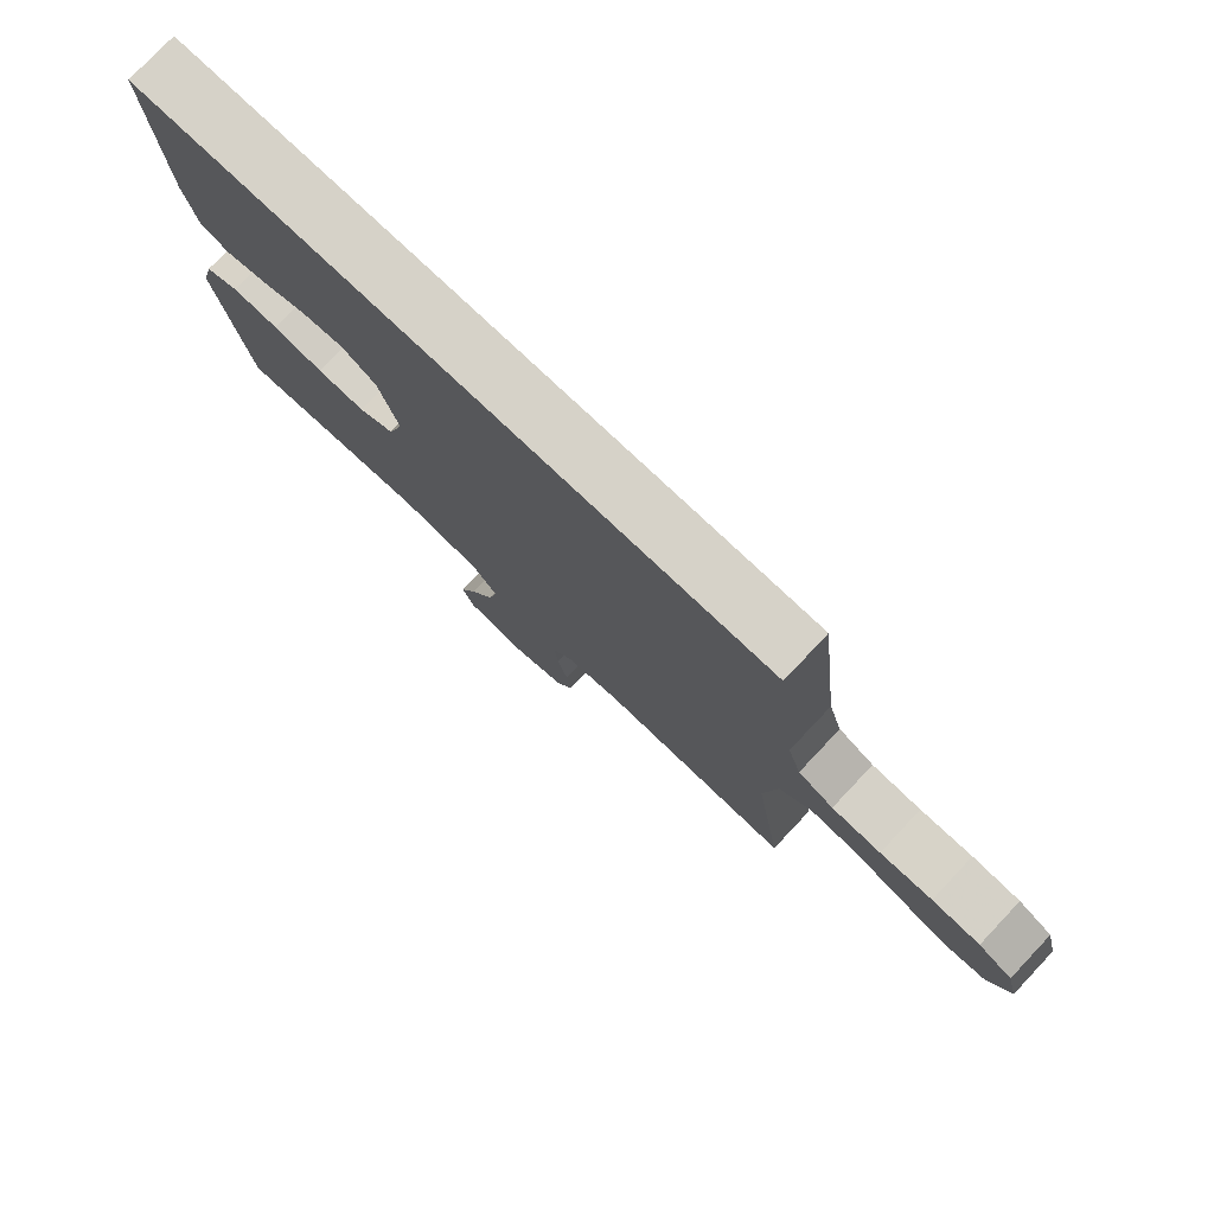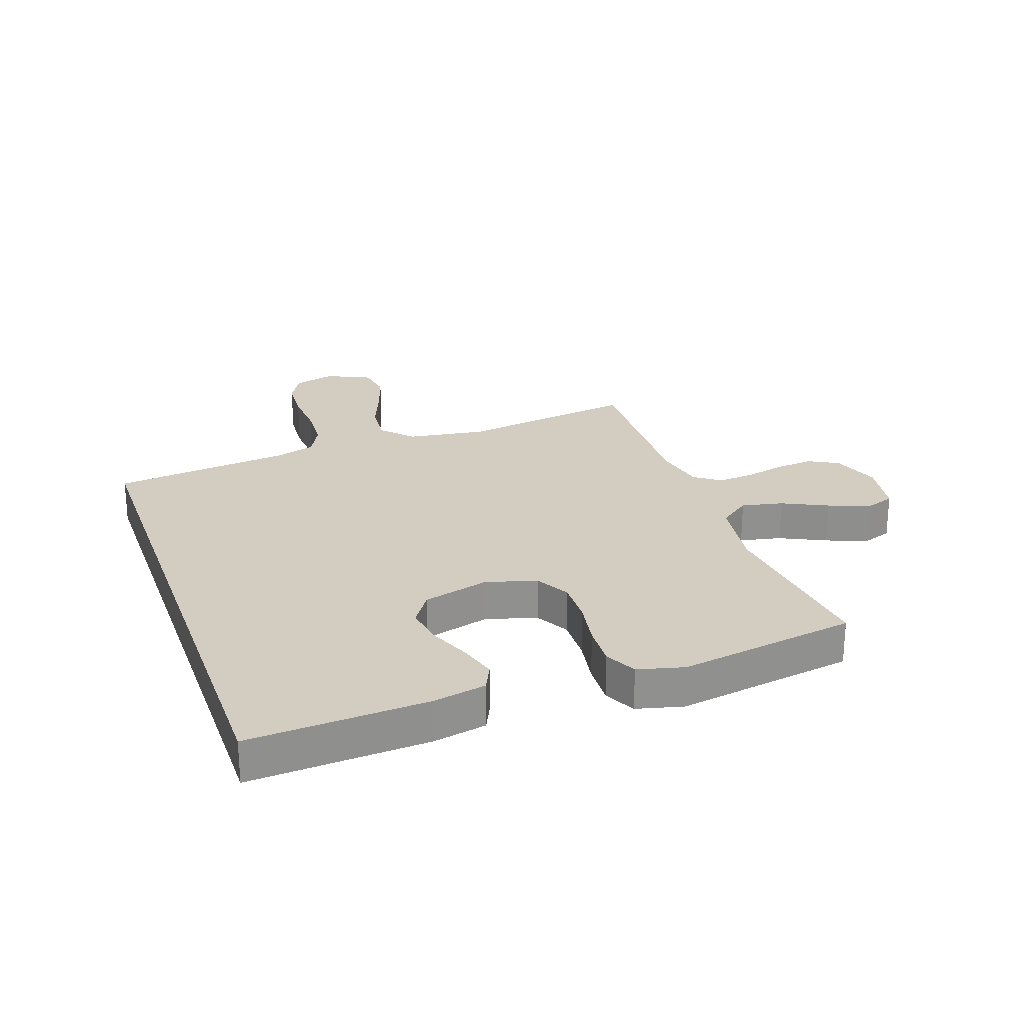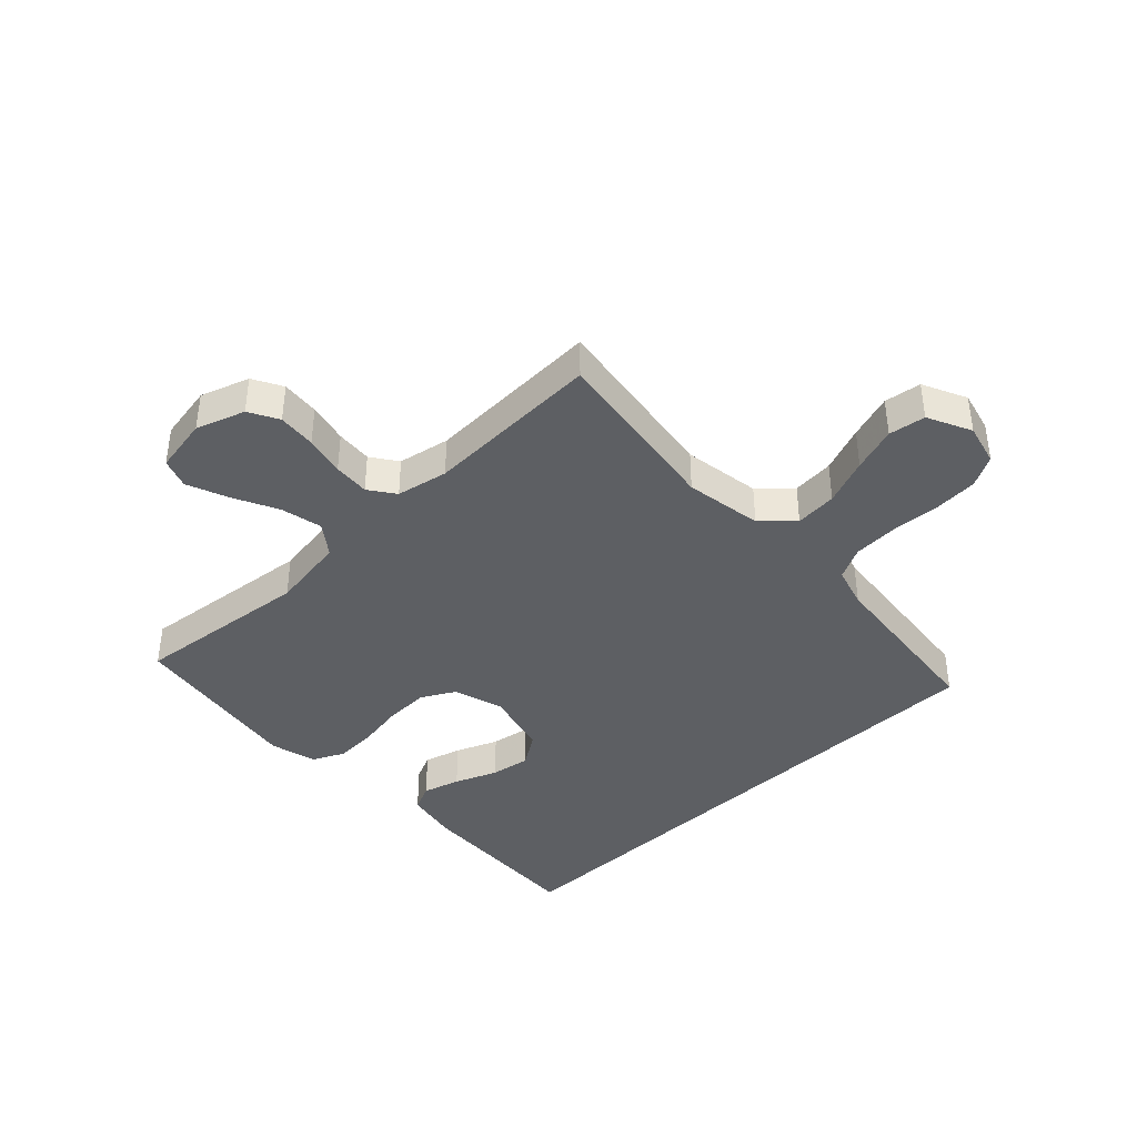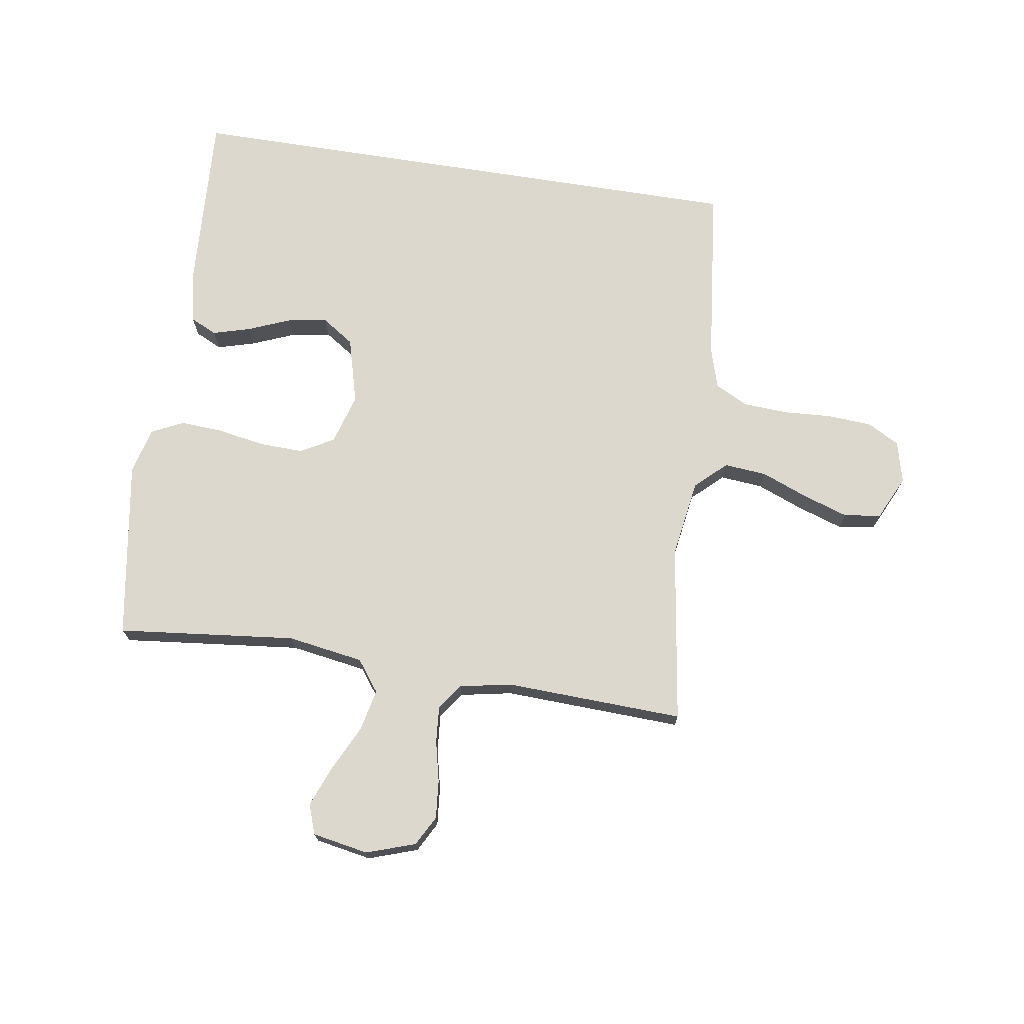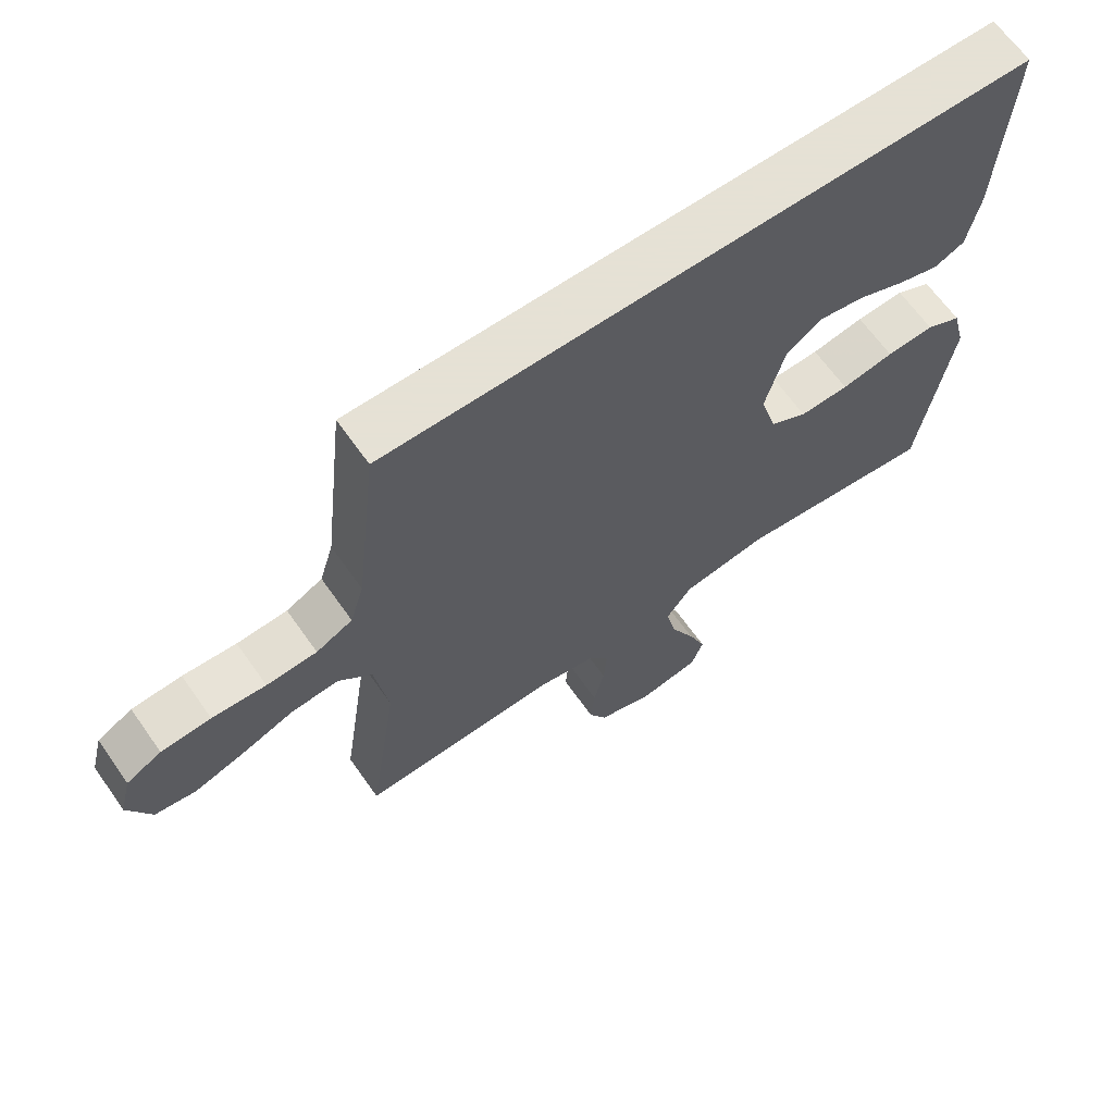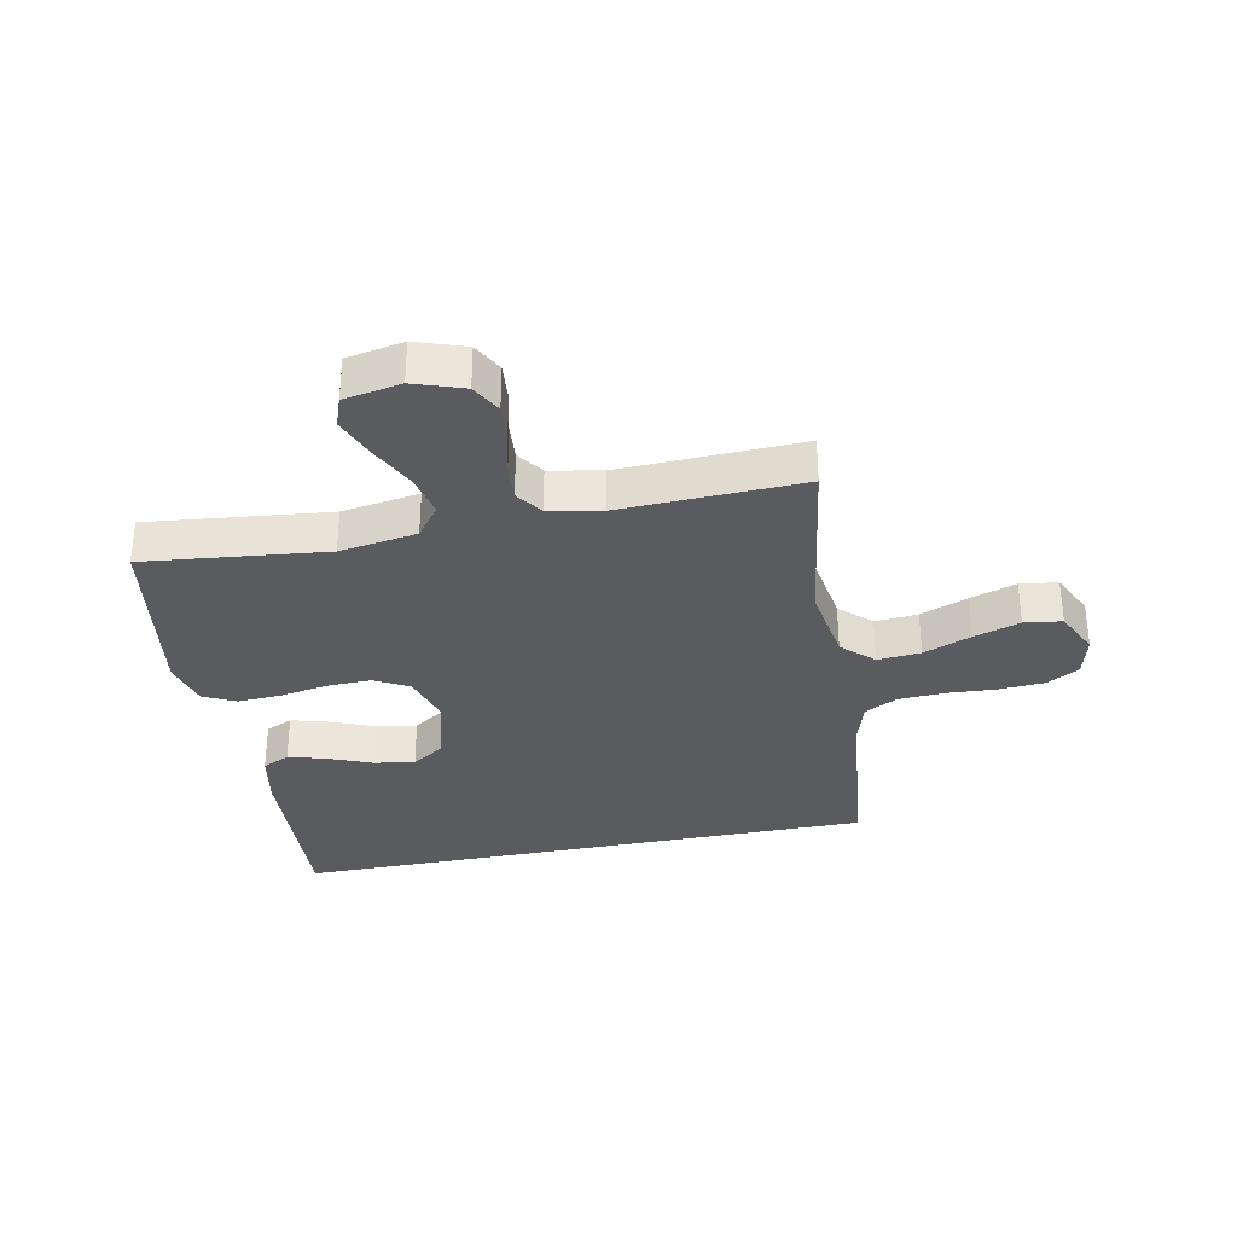
<metadata>
{"format":"obj","ext":"obj","renderer":"f3d","projection":"perspective","resolution":1024,"background":"white","views":[{"elev":77.8,"azim":-136.6,"up":"+Z"},{"elev":24.8,"azim":70.6,"up":"+Y"},{"elev":-40.0,"azim":-136.2,"up":"+Y"},{"elev":72.2,"azim":-171.0,"up":"+Y"},{"elev":64.9,"azim":-35.1,"up":"+Z"},{"elev":-32.9,"azim":-168.6,"up":"+Y"}]}
</metadata>
<code>
v 0.534 0.07 0.5
v 0.517 0.07 0.2
v 0.499 0.07 0.11
v 0.454 0.07 0.089
v 0.391 0.07 0.107
v 0.32 0.07 0.136
v 0.253 0.07 0.147
v 0.199 0.07 0.111
v 0.169 0.07 0
v 0.194 0.07 -0.085
v 0.25 0.07 -0.116
v 0.324 0.07 -0.114
v 0.403 0.07 -0.1
v 0.475 0.07 -0.096
v 0.528 0.07 -0.122
v 0.548 0.07 -0.2
v 0.5 0.07 -0.5
v 0.2 0.07 -0.467
v 0.072 0.07 -0.487
v 0.033 0.07 -0.539
v 0.048 0.07 -0.609
v 0.085 0.07 -0.685
v 0.112 0.07 -0.754
v 0.094 0.07 -0.804
v 0 0.07 -0.821
v -0.082 0.07 -0.793
v -0.109 0.07 -0.743
v -0.103 0.07 -0.679
v -0.087 0.07 -0.611
v -0.082 0.07 -0.55
v -0.113 0.07 -0.506
v -0.2 0.07 -0.489
v -0.5 0.07 -0.5
v -0.455 0.07 -0.2
v -0.475 0.07 -0.069
v -0.526 0.07 -0.021
v -0.597 0.07 -0.027
v -0.676 0.07 -0.058
v -0.752 0.07 -0.083
v -0.814 0.07 -0.074
v -0.849 0.07 0
v -0.831 0.07 0.07
v -0.778 0.07 0.099
v -0.703 0.07 0.104
v -0.622 0.07 0.099
v -0.546 0.07 0.103
v -0.491 0.07 0.131
v -0.47 0.07 0.2
v -0.436 0.07 0.5
v 0.534 0 0.5
v 0.517 0 0.2
v 0.499 0 0.11
v 0.454 0 0.089
v 0.391 0 0.107
v 0.32 0 0.136
v 0.253 0 0.147
v 0.199 0 0.111
v 0.169 0 0
v 0.194 0 -0.085
v 0.25 0 -0.116
v 0.324 0 -0.114
v 0.403 0 -0.1
v 0.475 0 -0.096
v 0.528 0 -0.122
v 0.548 0 -0.2
v 0.5 0 -0.5
v 0.2 0 -0.467
v 0.072 0 -0.487
v 0.033 0 -0.539
v 0.048 0 -0.609
v 0.085 0 -0.685
v 0.112 0 -0.754
v 0.094 0 -0.804
v 0 0 -0.821
v -0.082 0 -0.793
v -0.109 0 -0.743
v -0.103 0 -0.679
v -0.087 0 -0.611
v -0.082 0 -0.55
v -0.113 0 -0.506
v -0.2 0 -0.489
v -0.5 0 -0.5
v -0.455 0 -0.2
v -0.475 0 -0.069
v -0.526 0 -0.021
v -0.597 0 -0.027
v -0.676 0 -0.058
v -0.752 0 -0.083
v -0.814 0 -0.074
v -0.849 0 0
v -0.831 0 0.07
v -0.778 0 0.099
v -0.703 0 0.104
v -0.622 0 0.099
v -0.546 0 0.103
v -0.491 0 0.131
v -0.47 0 0.2
v -0.436 0 0.5
f 48 49 1 2
f 47 48 2
f 46 47 2
f 43 44 45
f 42 43 45
f 41 42 45
f 40 41 45
f 39 40 45
f 38 39 45
f 37 38 45
f 36 37 45 46
f 35 36 46
f 32 33 34
f 31 32 34 35
f 27 28 29
f 26 27 29
f 25 26 29
f 24 25 29
f 23 24 29
f 22 23 29
f 21 22 29
f 20 21 29 30
f 19 20 30 31
f 16 17 18
f 15 16 18
f 14 15 18
f 13 14 18
f 12 13 18
f 18 19 31
f 12 18 31
f 11 12 31
f 4 5 6
f 3 4 6
f 2 3 6
f 2 6 7
f 46 2 7
f 31 35 46
f 11 31 46
f 10 11 46
f 9 10 46
f 8 9 46
f 7 8 46
f 51 50 98 97
f 51 97 96
f 51 96 95
f 94 93 92
f 94 92 91
f 94 91 90
f 94 90 89
f 94 89 88
f 94 88 87
f 94 87 86
f 95 94 86 85
f 95 85 84
f 83 82 81
f 84 83 81 80
f 78 77 76
f 78 76 75
f 78 75 74
f 78 74 73
f 78 73 72
f 78 72 71
f 78 71 70
f 79 78 70 69
f 80 79 69 68
f 67 66 65
f 67 65 64
f 67 64 63
f 67 63 62
f 67 62 61
f 80 68 67
f 80 67 61
f 80 61 60
f 55 54 53
f 55 53 52
f 55 52 51
f 56 55 51
f 56 51 95
f 95 84 80
f 95 80 60
f 95 60 59
f 95 59 58
f 95 58 57
f 95 57 56
f 1 50 51 2
f 2 51 52 3
f 3 52 53 4
f 4 53 54 5
f 5 54 55 6
f 6 55 56 7
f 7 56 57 8
f 8 57 58 9
f 9 58 59 10
f 10 59 60 11
f 11 60 61 12
f 12 61 62 13
f 13 62 63 14
f 14 63 64 15
f 15 64 65 16
f 16 65 66 17
f 17 66 67 18
f 18 67 68 19
f 19 68 69 20
f 20 69 70 21
f 21 70 71 22
f 22 71 72 23
f 23 72 73 24
f 24 73 74 25
f 25 74 75 26
f 26 75 76 27
f 27 76 77 28
f 28 77 78 29
f 29 78 79 30
f 30 79 80 31
f 31 80 81 32
f 32 81 82 33
f 33 82 83 34
f 34 83 84 35
f 35 84 85 36
f 36 85 86 37
f 37 86 87 38
f 38 87 88 39
f 39 88 89 40
f 40 89 90 41
f 41 90 91 42
f 42 91 92 43
f 43 92 93 44
f 44 93 94 45
f 45 94 95 46
f 46 95 96 47
f 47 96 97 48
f 48 97 98 49
f 49 98 50 1

</code>
